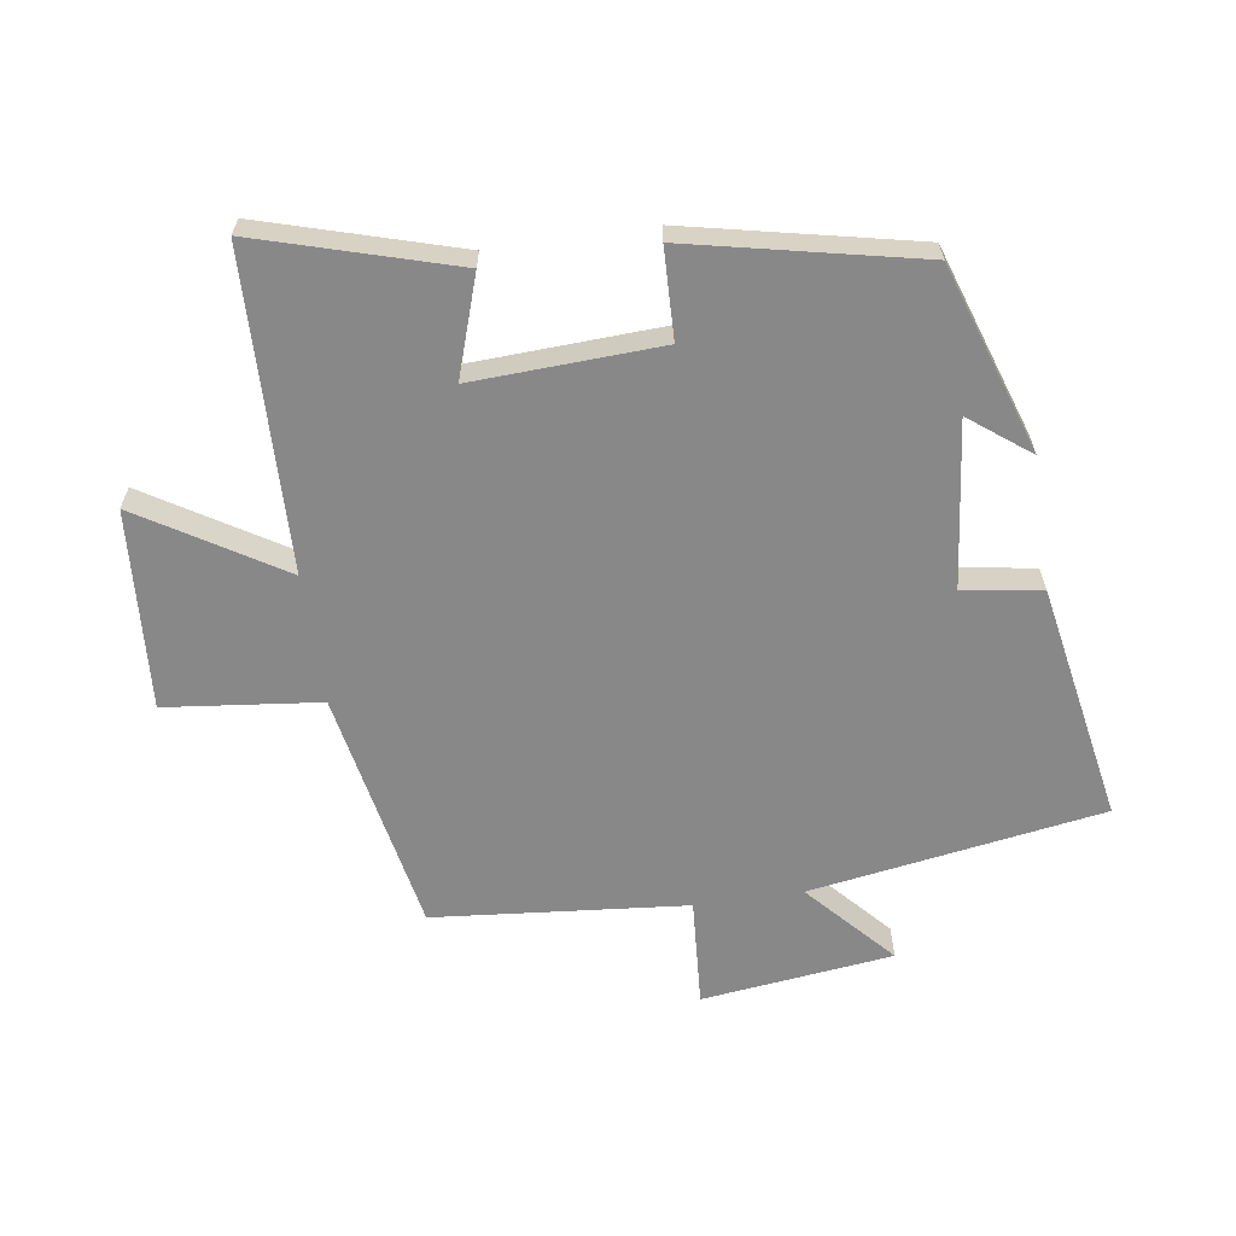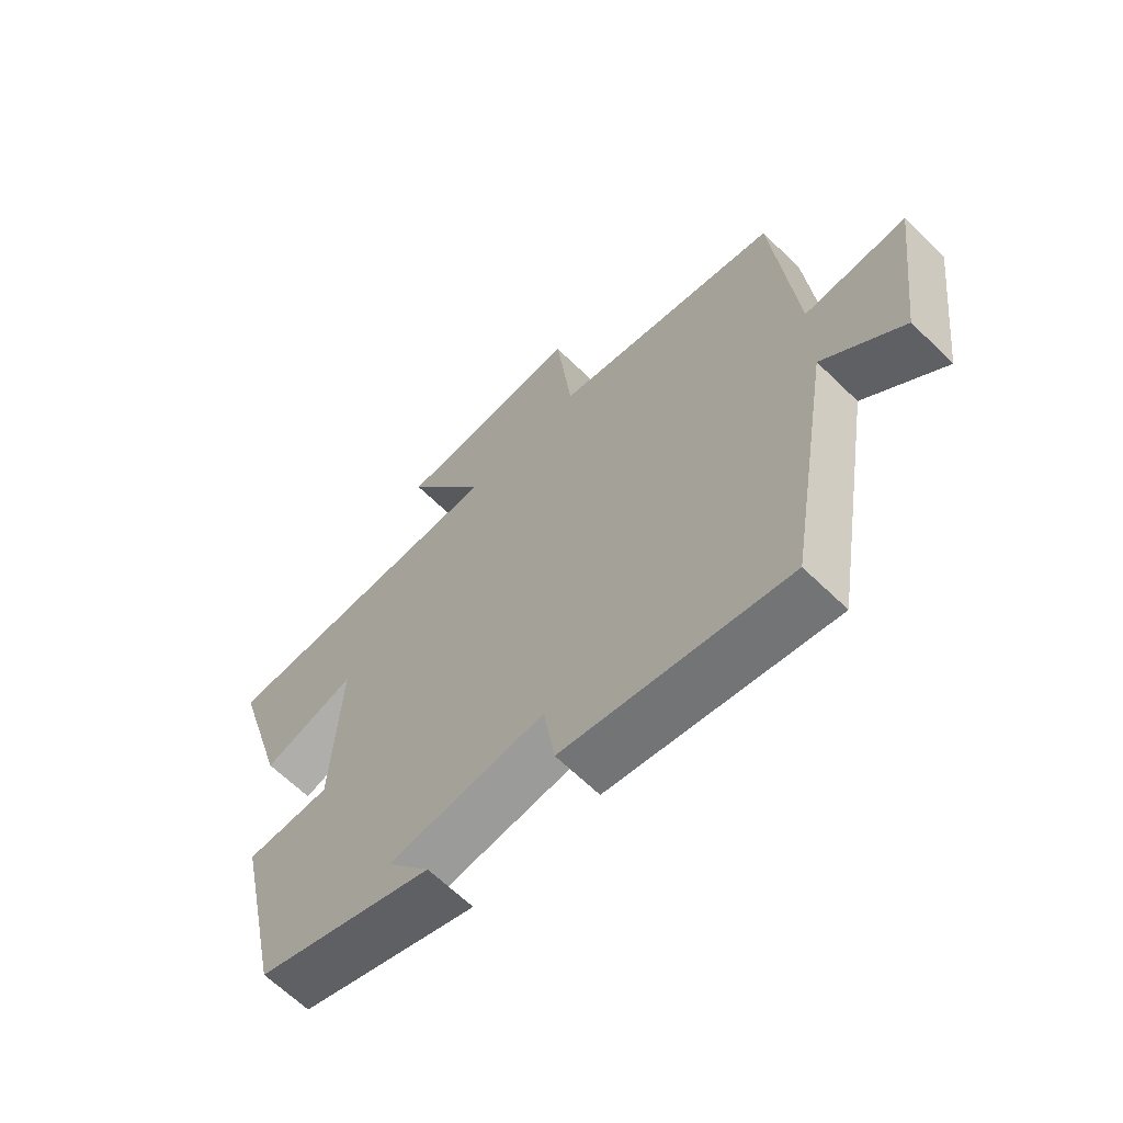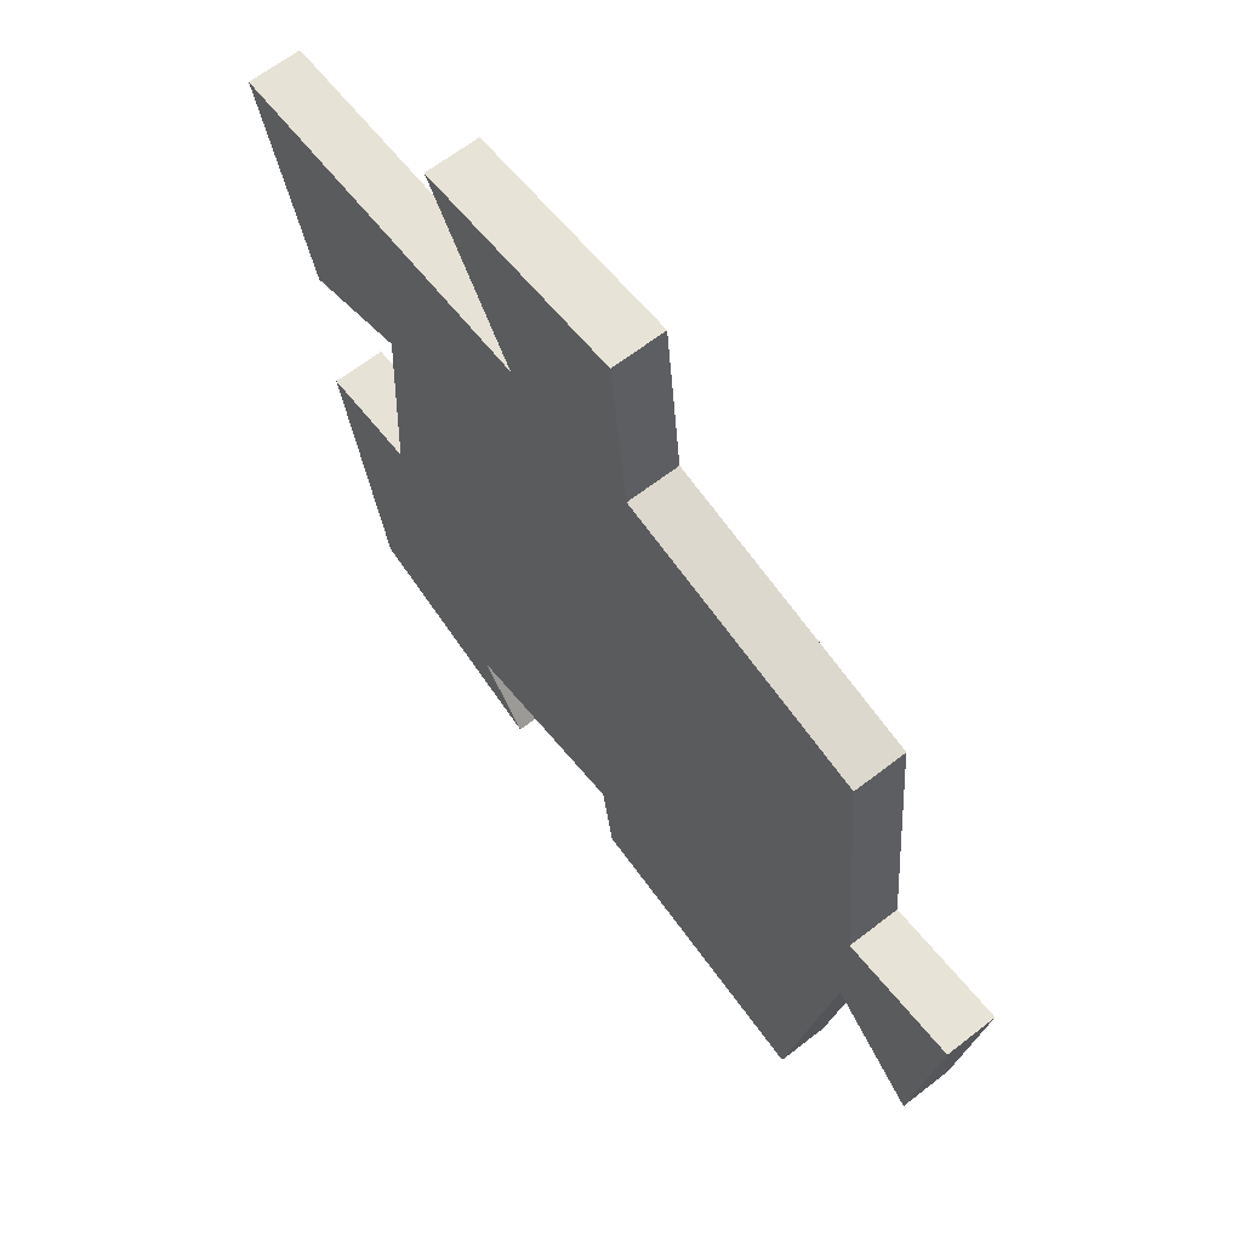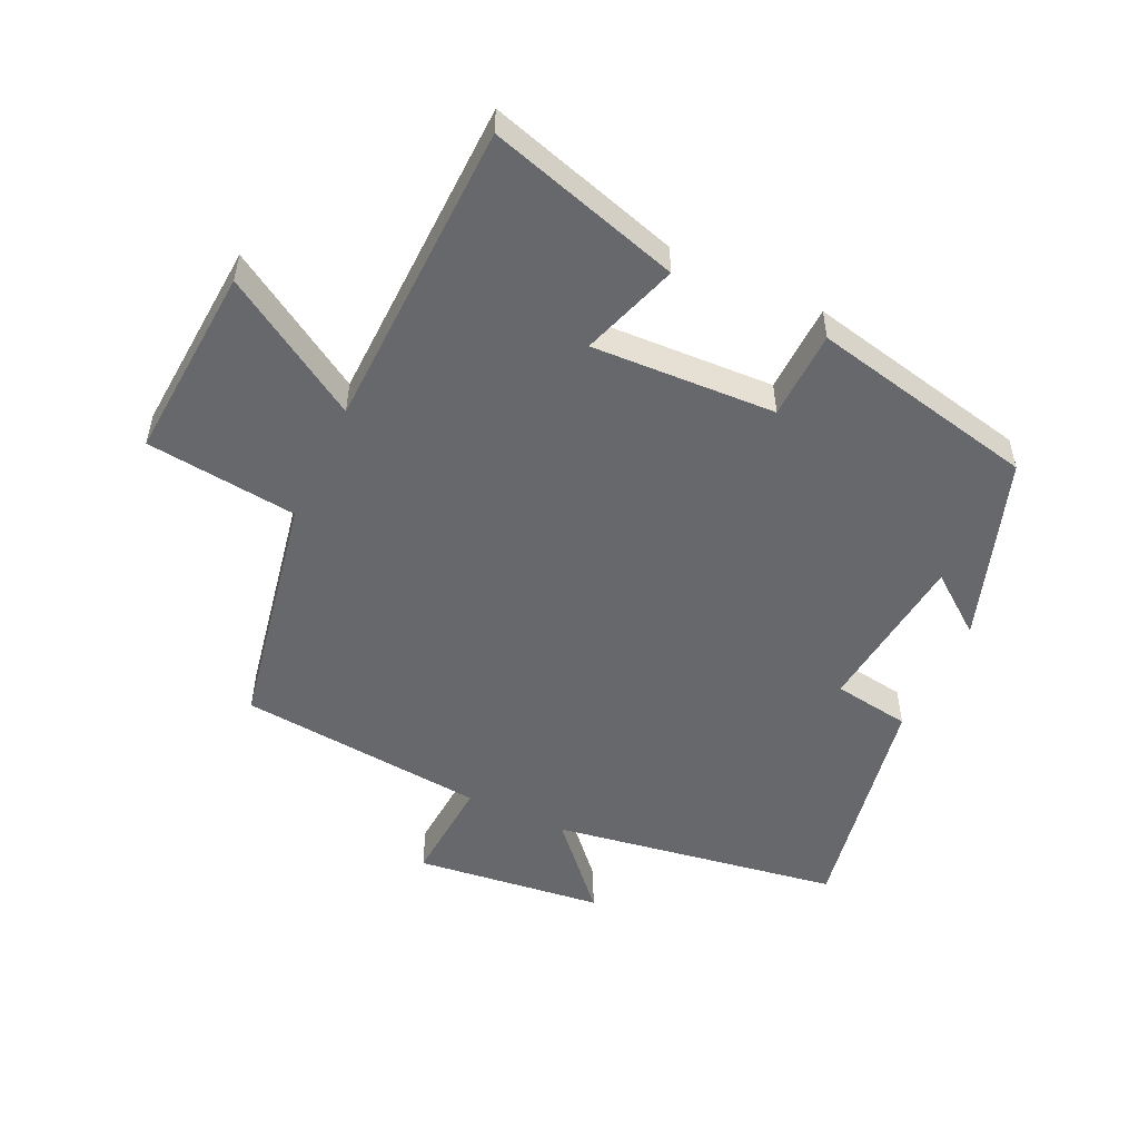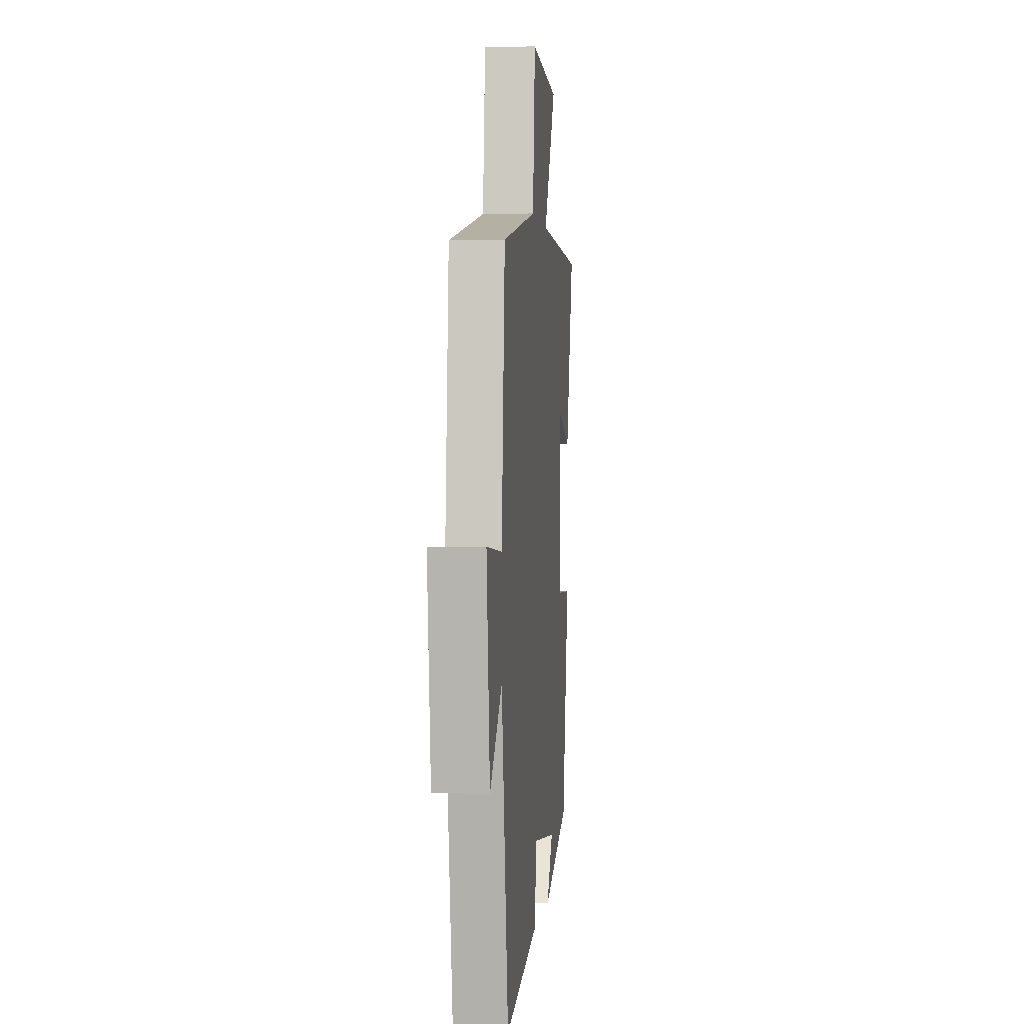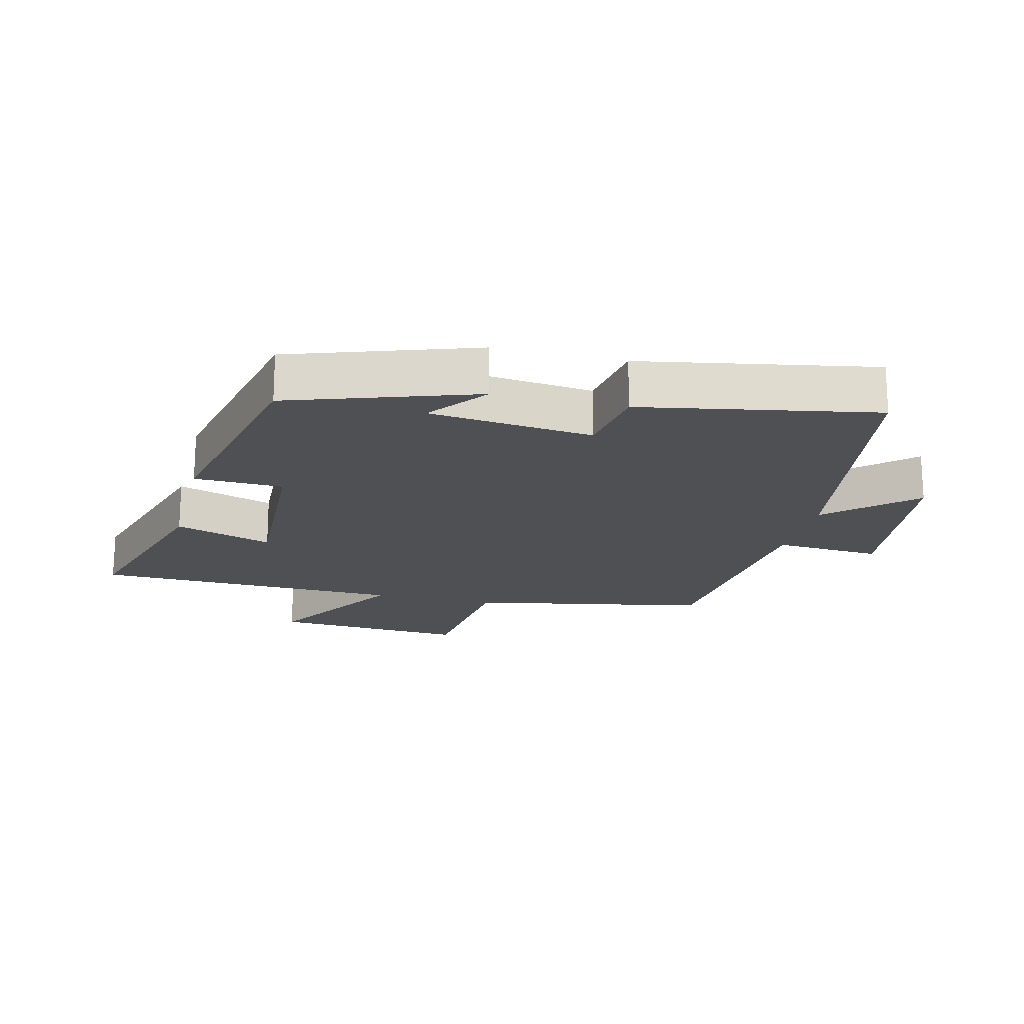
<metadata>
{"format":"obj","ext":"obj","renderer":"f3d","projection":"perspective","resolution":1024,"background":"white","views":[{"elev":-62.8,"azim":98.3,"up":"+Y"},{"elev":-64.7,"azim":-134.4,"up":"+Z"},{"elev":64.3,"azim":-128.1,"up":"+Z"},{"elev":-52.3,"azim":64.7,"up":"+Y"},{"elev":0.8,"azim":-84.1,"up":"+Z"},{"elev":-18.8,"azim":166.1,"up":"+Y"}]}
</metadata>
<code>
v -0.427 0.07 -0.567
v -0.5 0.07 -0.12
v -0.63 0.07 -0.239
v -0.666 0.07 0.053
v -0.5 0.07 0.042
v -0.465 0.07 0.428
v -0.093 0.07 0.5
v -0.067 0.07 0.736
v 0.237 0.07 0.716
v 0.105 0.07 0.5
v 0.588 0.07 0.488
v 0.5 0.07 0.188
v 0.348 0.07 0.238
v 0.362 0.07 -0.048
v 0.5 0.07 -0.052
v 0.425 0.07 -0.403
v 0.138 0.07 -0.5
v 0.208 0.07 -0.408
v -0.046 0.07 -0.38
v -0.064 0.07 -0.5
v -0.427 0 -0.567
v -0.5 0 -0.12
v -0.63 0 -0.239
v -0.666 0 0.053
v -0.5 0 0.042
v -0.465 0 0.428
v -0.093 0 0.5
v -0.067 0 0.736
v 0.237 0 0.716
v 0.105 0 0.5
v 0.588 0 0.488
v 0.5 0 0.188
v 0.348 0 0.238
v 0.362 0 -0.048
v 0.5 0 -0.052
v 0.425 0 -0.403
v 0.138 0 -0.5
v 0.208 0 -0.408
v -0.046 0 -0.38
v -0.064 0 -0.5
f 19 20 1 2
f 18 19 2
f 15 16 17 18
f 14 15 18 2
f 13 14 2
f 10 11 12 13
f 10 13 2
f 7 8 9 10
f 5 6 7 10
f 5 10 2 3
f 3 4 5
f 22 21 40 39
f 22 39 38
f 38 37 36 35
f 22 38 35 34
f 22 34 33
f 33 32 31 30
f 22 33 30
f 30 29 28 27
f 30 27 26 25
f 23 22 30 25
f 25 24 23
f 1 21 22 2
f 2 22 23 3
f 3 23 24 4
f 4 24 25 5
f 5 25 26 6
f 6 26 27 7
f 7 27 28 8
f 8 28 29 9
f 9 29 30 10
f 10 30 31 11
f 11 31 32 12
f 12 32 33 13
f 13 33 34 14
f 14 34 35 15
f 15 35 36 16
f 16 36 37 17
f 17 37 38 18
f 18 38 39 19
f 19 39 40 20
f 20 40 21 1

</code>
